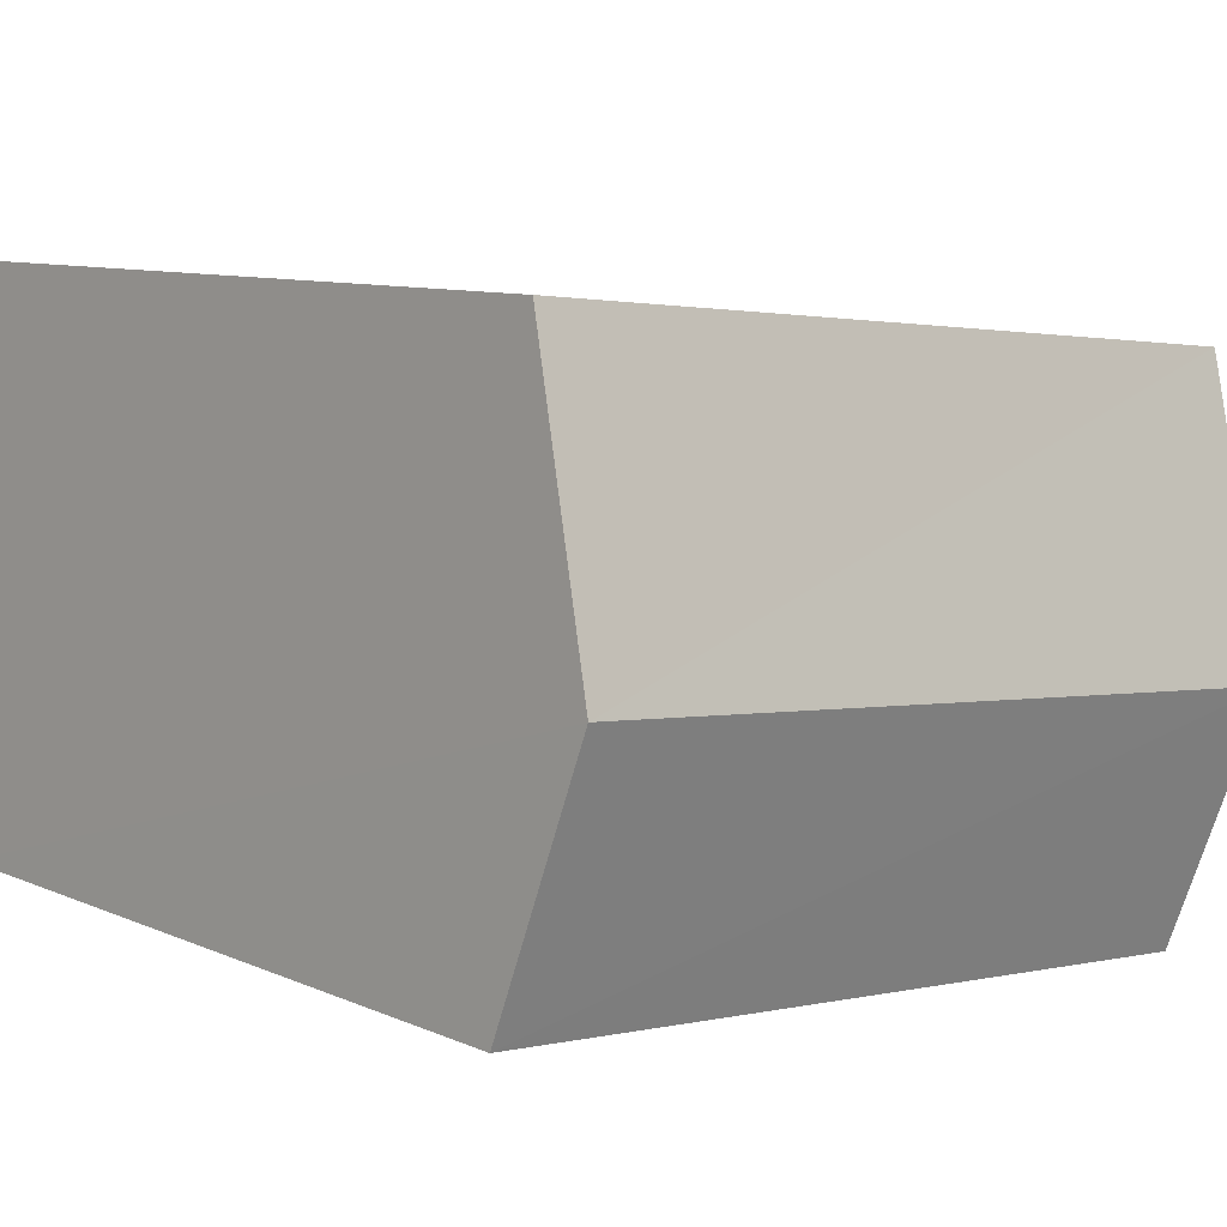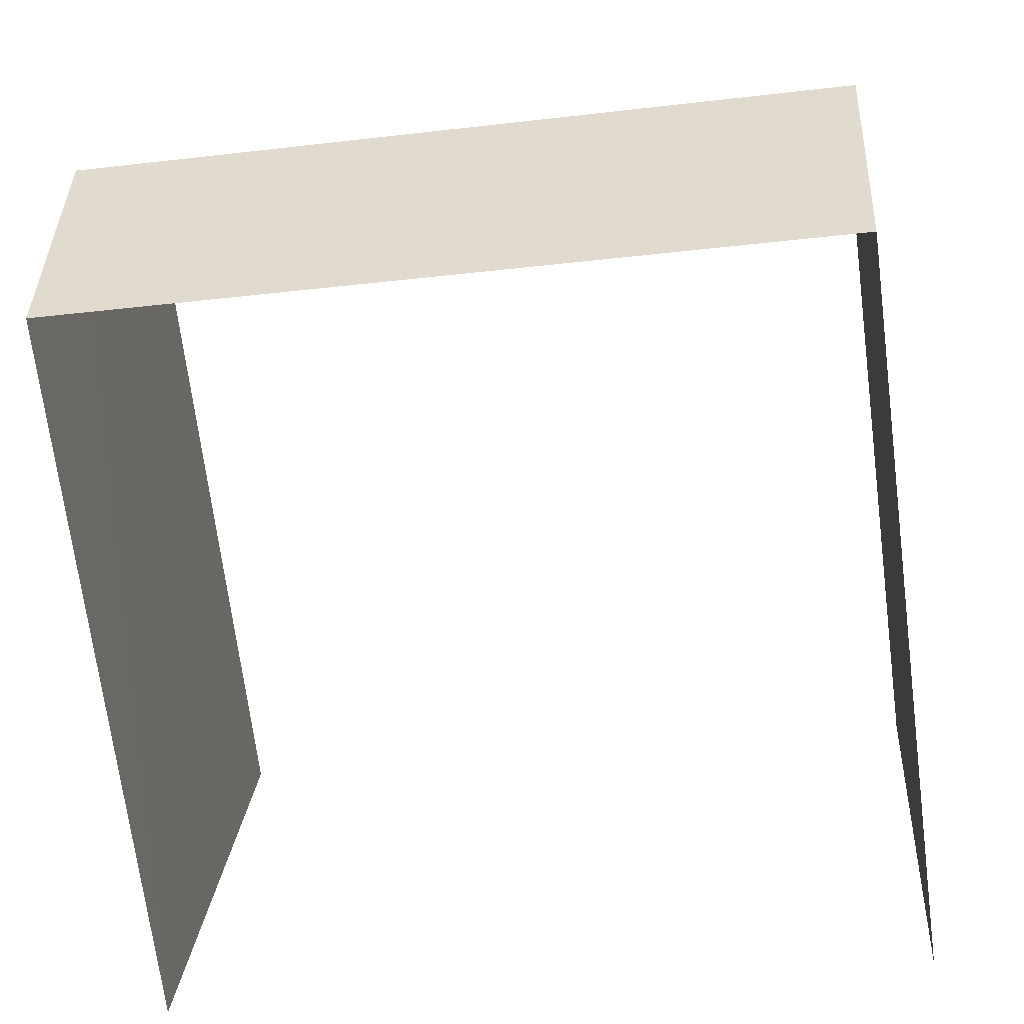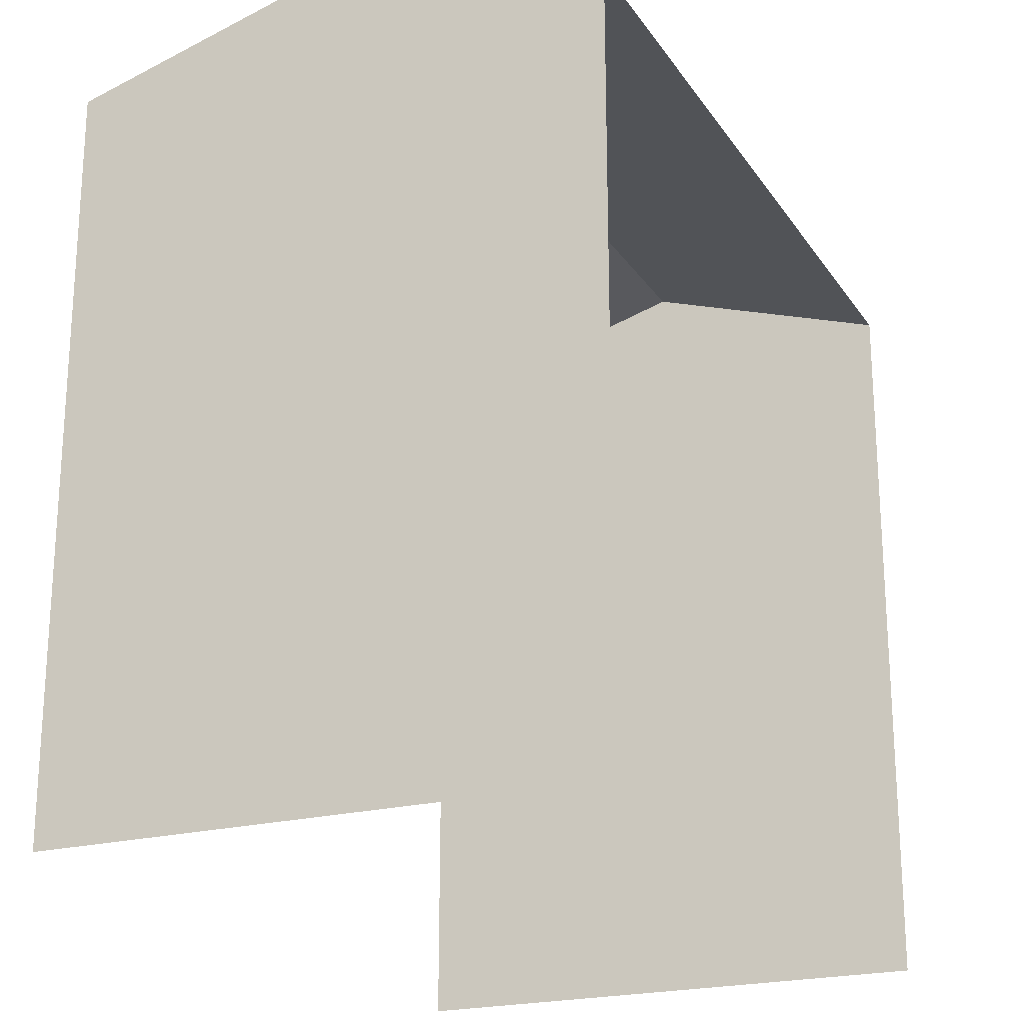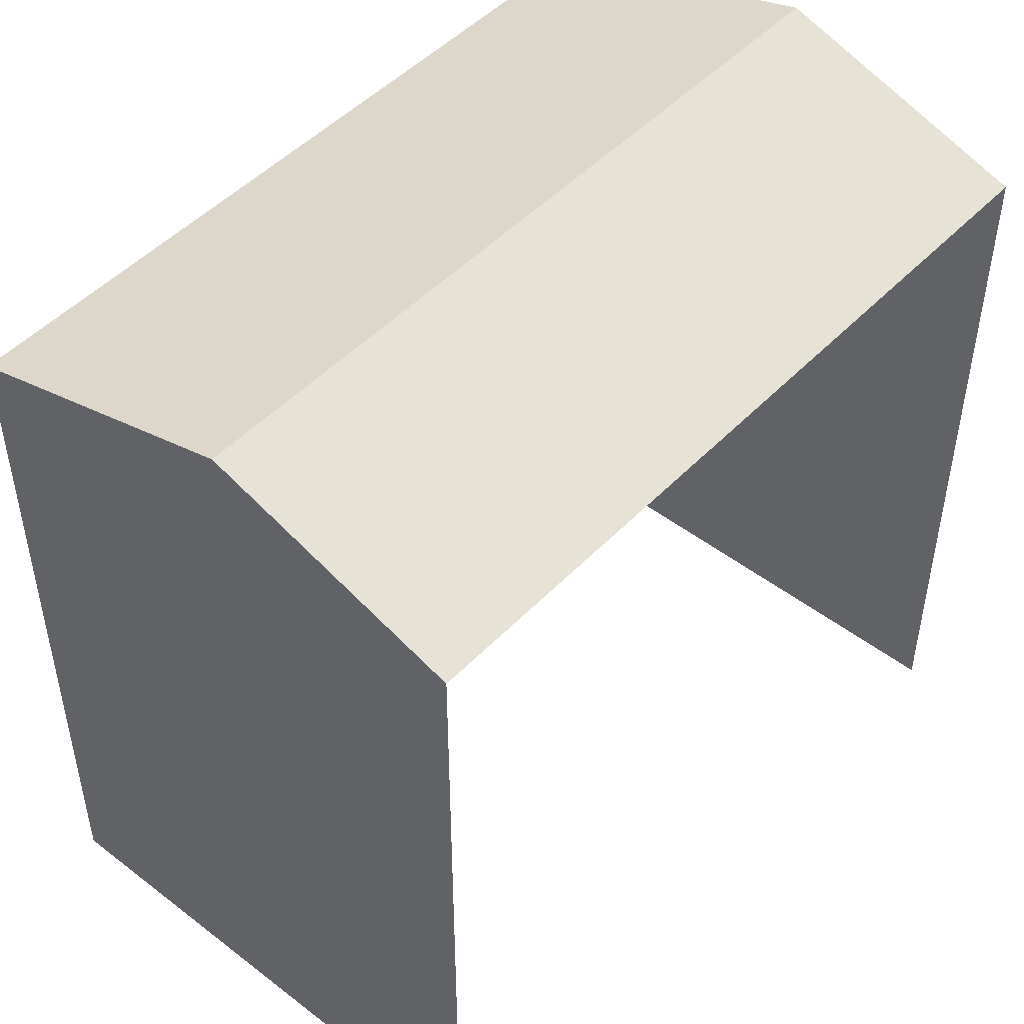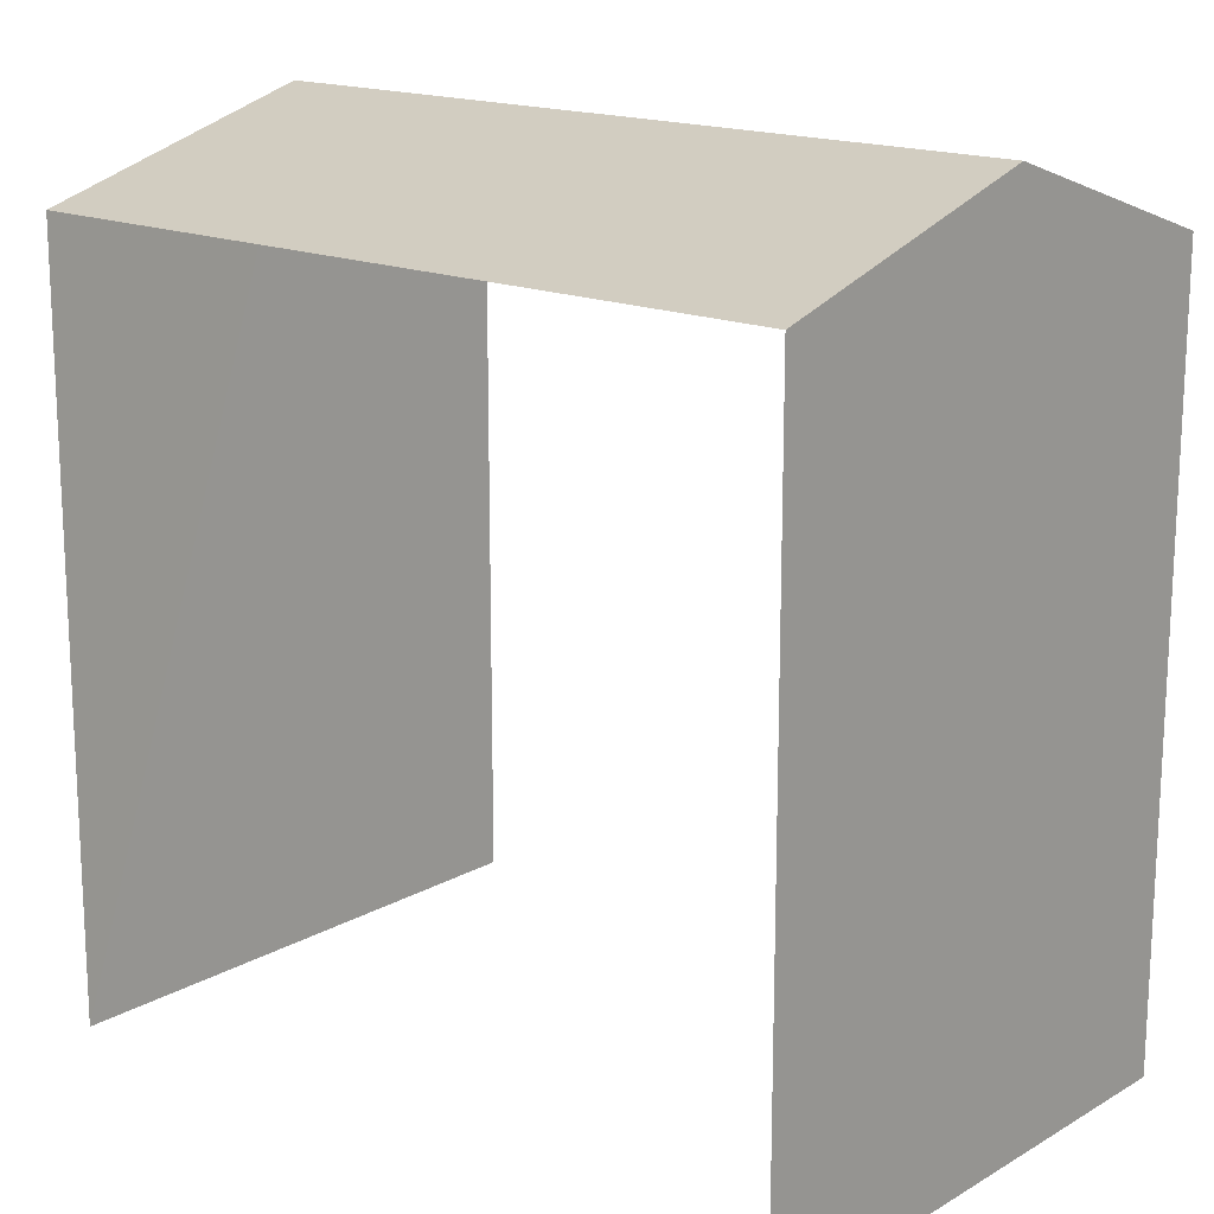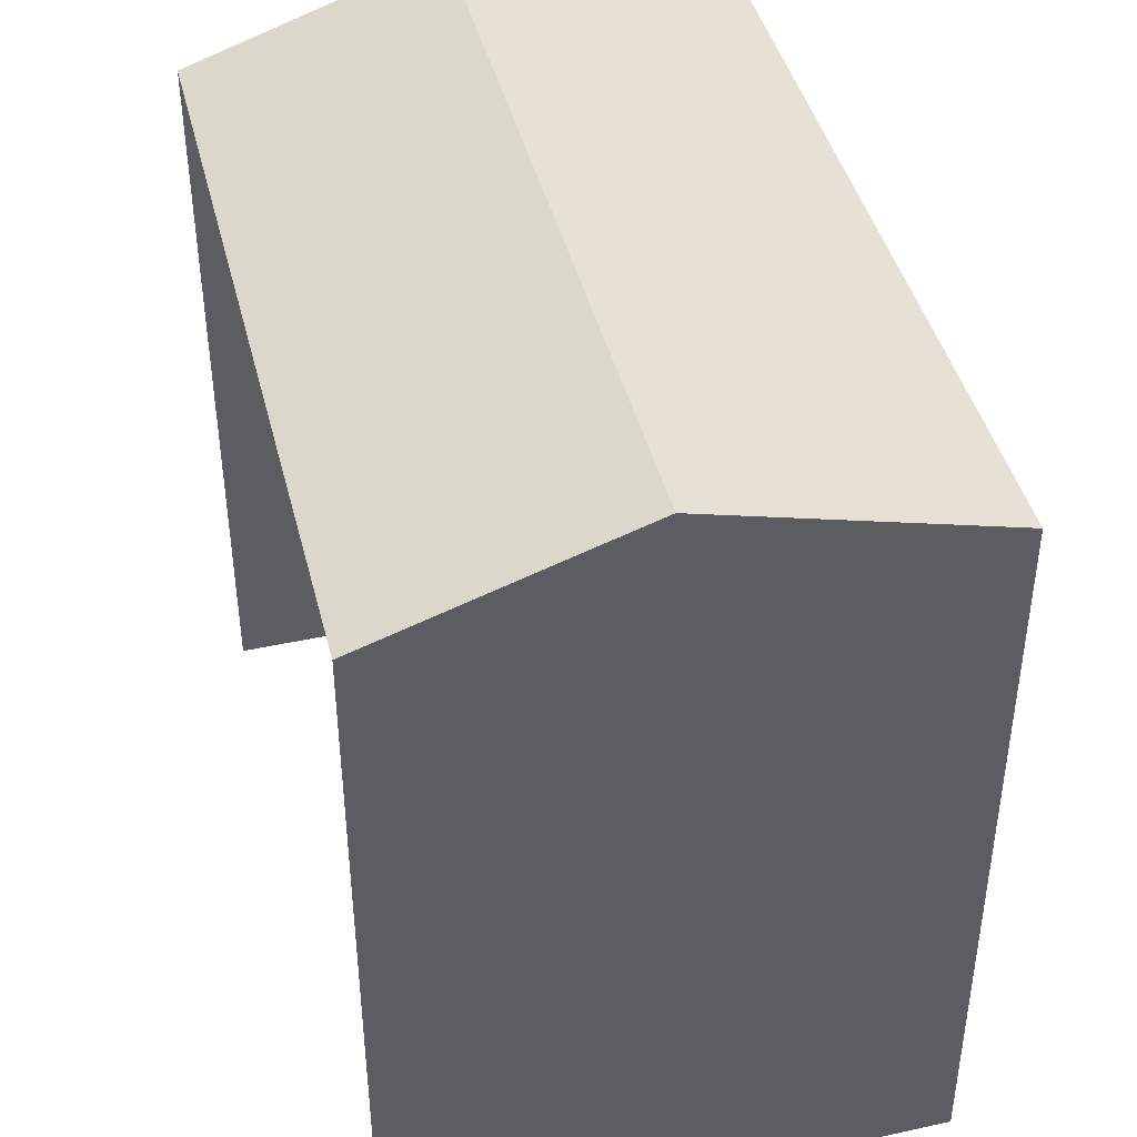
<metadata>
{"format":"obj","ext":"obj","renderer":"f3d","projection":"perspective","resolution":1024,"background":"white","views":[{"elev":9.3,"azim":-41.6,"up":"+Y"},{"elev":-70.0,"azim":7.3,"up":"+Y"},{"elev":-22.1,"azim":-70.4,"up":"+Z"},{"elev":48.8,"azim":-54.1,"up":"+Z"},{"elev":16.5,"azim":-144.1,"up":"+Z"},{"elev":43.1,"azim":70.8,"up":"+Z"}]}
</metadata>
<code>
v -3.112e+05 4.33e+04 3.562
v -3.112e+05 4.33e+04 3.569
v -3.112e+05 4.33e+04 3.564
v -3.112e+05 4.331e+04 3.567
v -3.112e+05 4.33e+04 12.71
v -3.112e+05 4.33e+04 12.71
v -3.112e+05 4.33e+04 13.73
v -3.112e+05 4.33e+04 13.73
v -3.112e+05 4.33e+04 12.71
v -3.112e+05 4.331e+04 12.71
f 1 2 3
f 1 4 2
f 9 2 4
f 10 9 4
f 6 1 3
f 6 5 1
f 5 6 7
f 8 5 7
f 9 10 8
f 7 9 8
f 6 3 7
f 3 2 7
f 2 9 7
f 10 4 8
f 4 1 8
f 1 5 8

</code>
